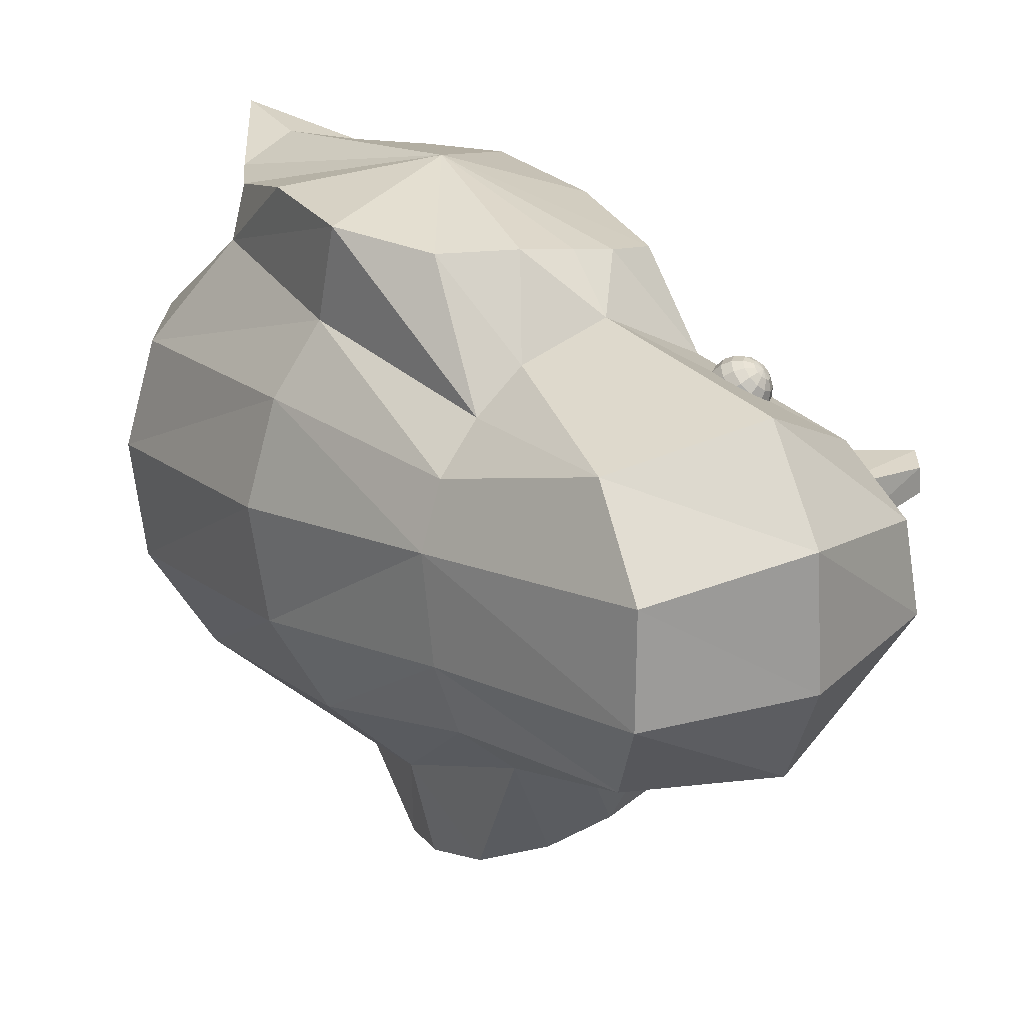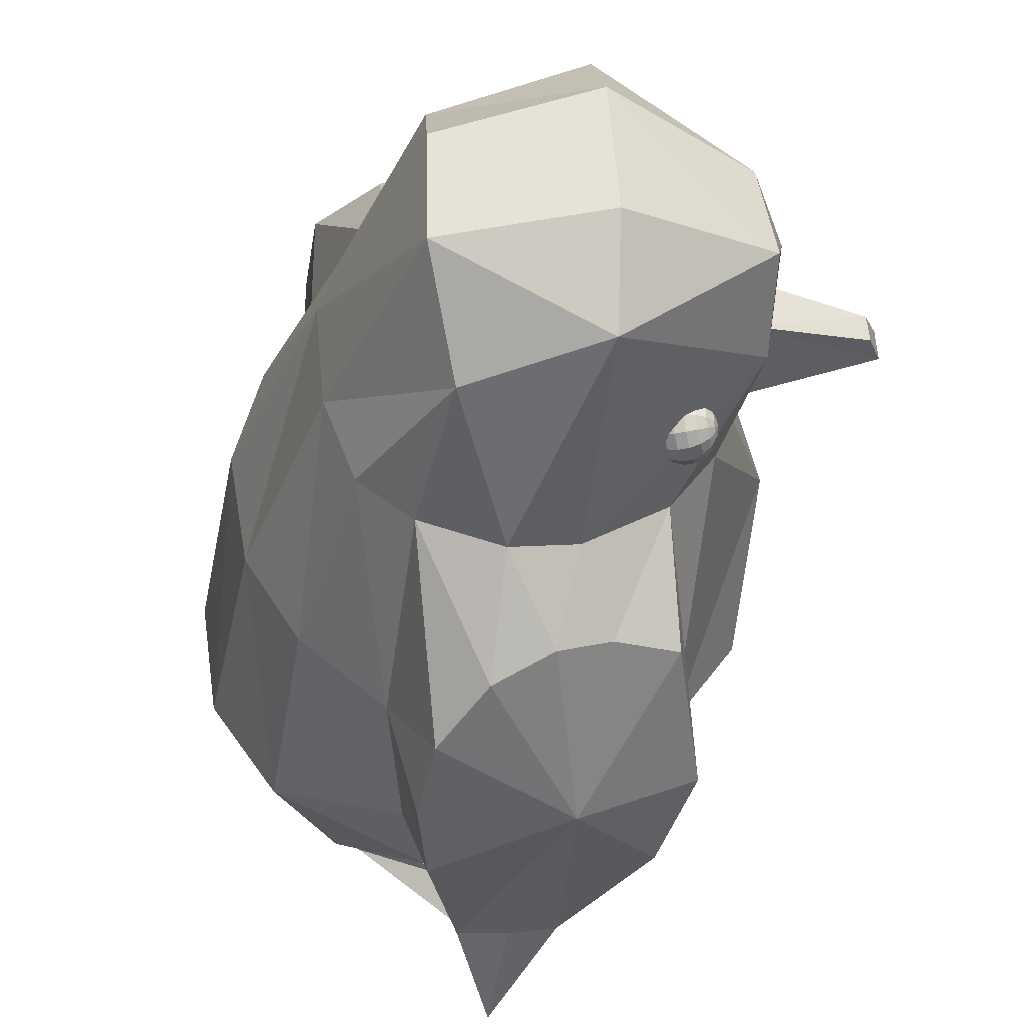
<metadata>
{"format":"obj","ext":"obj","renderer":"f3d","projection":"perspective","resolution":1024,"background":"white","views":[{"elev":15.6,"azim":142.3,"up":"+Z"},{"elev":-35.2,"azim":162.8,"up":"+Z"}]}
</metadata>
<code>
v 0.02271 0.2191 0.1135
v 0.0293 0.2212 0.1129
v 0.02937 0.2187 0.1154
v 0.02757 0.2229 0.1103
v 0.02466 0.2233 0.1083
v 0.02133 0.2224 0.1076
v 0.01848 0.2204 0.1081
v 0.01688 0.2178 0.1099
v 0.01695 0.2153 0.1125
v 0.01867 0.2137 0.1151
v 0.02159 0.2132 0.117
v 0.02492 0.2141 0.1178
v 0.02777 0.2162 0.1172
v 0.03591 0.2215 0.1108
v 0.03605 0.2168 0.1156
v 0.03267 0.2246 0.1059
v 0.02719 0.2255 0.1022
v 0.02093 0.2237 0.1007
v 0.01558 0.2199 0.1018
v 0.01256 0.2151 0.1052
v 0.0127 0.2104 0.11
v 0.01594 0.2073 0.1149
v 0.02142 0.2064 0.1186
v 0.02768 0.2082 0.12
v 0.03303 0.212 0.119
v 0.04176 0.2198 0.1074
v 0.04193 0.2136 0.1138
v 0.03739 0.2241 0.1008
v 0.03 0.2252 0.09589
v 0.02157 0.2229 0.09388
v 0.01436 0.2178 0.09536
v 0.0103 0.2112 0.09993
v 0.01048 0.205 0.1064
v 0.01484 0.2007 0.1129
v 0.02223 0.1996 0.1179
v 0.03066 0.2019 0.1199
v 0.03787 0.207 0.1184
v 0.04612 0.2165 0.1032
v 0.04632 0.2094 0.1105
v 0.04115 0.2213 0.0957
v 0.03275 0.2226 0.09007
v 0.02317 0.22 0.08779
v 0.01497 0.2141 0.08947
v 0.01035 0.2067 0.09466
v 0.01055 0.1996 0.102
v 0.01552 0.1947 0.1095
v 0.02392 0.1935 0.1151
v 0.03351 0.1961 0.1174
v 0.04171 0.2019 0.1157
v 0.04848 0.2118 0.09859
v 0.04869 0.2047 0.1059
v 0.04352 0.2166 0.09112
v 0.03512 0.2179 0.08549
v 0.02553 0.2153 0.08321
v 0.01733 0.2095 0.08489
v 0.01271 0.202 0.09008
v 0.01292 0.1949 0.09739
v 0.01788 0.1901 0.1049
v 0.02629 0.1888 0.1105
v 0.03587 0.1914 0.1128
v 0.04407 0.1972 0.1111
v 0.04856 0.2064 0.09421
v 0.04874 0.2002 0.1006
v 0.04419 0.2107 0.08764
v 0.0368 0.2118 0.08269
v 0.02838 0.2095 0.08068
v 0.02116 0.2044 0.08216
v 0.0171 0.1978 0.08673
v 0.01728 0.1916 0.09316
v 0.02165 0.1873 0.09973
v 0.02904 0.1862 0.1047
v 0.03747 0.1885 0.1067
v 0.04468 0.1936 0.1052
v 0.04634 0.2009 0.09057
v 0.04647 0.1963 0.09534
v 0.0431 0.2041 0.08569
v 0.03761 0.2049 0.08201
v 0.03136 0.2032 0.08052
v 0.02601 0.1994 0.08162
v 0.02299 0.1945 0.08501
v 0.02312 0.1899 0.08978
v 0.02637 0.1868 0.09466
v 0.03185 0.1859 0.09834
v 0.03811 0.1876 0.09983
v 0.04346 0.1914 0.09873
v 0.04209 0.196 0.08809
v 0.04216 0.1936 0.09063
v 0.04037 0.1977 0.0855
v 0.03745 0.1982 0.08354
v 0.03412 0.1972 0.08275
v 0.03127 0.1952 0.08333
v 0.02967 0.1926 0.08513
v 0.02974 0.1902 0.08767
v 0.03146 0.1885 0.09027
v 0.03438 0.188 0.09223
v 0.03771 0.189 0.09302
v 0.04056 0.191 0.09243
v 0.03632 0.1923 0.08709
v 0.1002 0.001457 0.2239
v 0.1678 0.08594 0.1801
v 0.1973 0.02124 0.1911
v 0.1277 0.1175 0.1829
v 0.09137 0.123 0.18
v 0.06147 0.1242 0.1767
v 0.01916 0.1084 0.172
v 0.0004972 0.02291 0.1939
v 0.004784 -0.06127 0.2111
v 0.02547 -0.1176 0.212
v 0.05125 -0.1666 0.2121
v 0.09229 -0.1838 0.2191
v 0.185 -0.05814 0.2043
v 0.1617 -0.1348 0.1952
v 0.1765 0.1387 0.09109
v 0.1918 -0.002888 0.1288
v 0.1482 0.1454 0.1199
v 0.09003 0.1527 0.1427
v 0.01535 0.1517 0.1106
v 0.002879 0.006017 0.1485
v 0.01621 -0.1338 0.1552
v 0.02952 -0.1702 0.1542
v 0.08808 -0.2404 0.2342
v 0.1127 -0.1878 0.1548
v 0.1685 -0.1398 0.1579
v 0.2047 0.1407 0.05894
v 0.2193 -0.01455 0.08048
v 0.183 0.2594 0.08138
v -0.02731 0.1555 0.07476
v 0.004077 -0.1296 0.1528
v -0.0002826 -0.2642 0.09801
v 0.1289 -0.29 0.08747
v 0.2031 -0.1907 0.08577
v 0.2178 0.1392 0.01553
v 0.2361 -0.02199 0.01134
v 0.1947 0.3078 0.01888
v 0.1002 0.3497 0.04422
v -0.003852 0.3151 0.03711
v -0.005054 0.2504 0.07384
v -0.03275 0.2821 0.01435
v -0.05051 -0.2496 0.06714
v 0.05603 -0.2845 0.09074
v 0.003017 -0.306 0.02875
v 0.1247 -0.3166 0.01651
v 0.2148 -0.2083 0.0117
v 0.222 -0.02199 -0.06631
v 0.1919 0.3031 -0.05468
v 0.09197 0.3455 -0.04175
v -0.01591 0.3153 -0.02297
v -0.004032 -0.3068 -0.05253
v -0.06205 -0.2632 -0.006923
v 0.1121 -0.3195 -0.06385
v 0.2031 -0.2071 -0.06815
v 0.2111 0.1416 -0.05545
v 0.1869 -0.008855 -0.1283
v 0.159 0.2507 -0.1137
v 0.0826 0.3093 -0.1038
v 0.003829 -0.2802 -0.1236
v -0.07394 -0.2373 -0.0886
v 0.1604 -0.1908 -0.136
v 0.1881 0.1354 -0.1038
v 0.1319 0.005428 -0.1771
v 0.1533 0.145 -0.1321
v -0.03493 0.1558 -0.05253
v -0.05439 0.01715 -0.1605
v -0.004022 0.1546 -0.09628
v -0.02296 -0.1567 -0.1746
v -0.03525 -0.1169 -0.1709
v 0.02782 -0.1798 -0.1861
v 0.09221 -0.2905 -0.1147
v 0.0613 -0.1556 -0.1937
v 0.0961 -0.08621 -0.1977
v 0.1142 0.05763 -0.2323
v 0.1089 -0.0003374 -0.2454
v 0.09405 0.1044 -0.2123
v 0.1009 0.1592 -0.1502
v 0.05962 0.1248 -0.1938
v 0.05495 0.1594 -0.139
v 0.02384 0.1253 -0.1807
v -0.0229 0.1152 -0.1735
v -0.06795 0.02002 -0.203
v -0.06386 -0.05153 -0.2222
v -0.03017 -0.154 -0.2289
v -0.004333 -0.2268 -0.2655
v 0.03931 -0.1532 -0.2433
v 0.08712 -0.05474 -0.2538
v 0.01214 0.01784 -0.2424
v 0.005755 -0.1486 -0.2406
v -0.04365 0.1533 -0.003654
v -0.03188 0.2523 -0.04814
v -0.01259 0.2545 0.07139
v -0.03935 0.155 0.03783
v 0.09228 0.3019 0.1098
v 0.1328 -0.18 0.2001
v -0.1108 0.04957 0.01877
v -0.0815 -0.03162 0.1041
v -0.1285 -0.03547 0.02579
v -0.1143 -0.02386 -0.07044
v -0.009976 0.2232 -0.08272
v -0.006663 0.2262 -0.07737
v -0.00841 0.2234 -0.07596
v -0.005531 0.2279 -0.08021
v -0.005318 0.2283 -0.08373
v -0.00608 0.2271 -0.08698
v -0.007614 0.2247 -0.08908
v -0.009509 0.2217 -0.08949
v -0.01126 0.219 -0.08807
v -0.01239 0.2172 -0.08523
v -0.0126 0.2169 -0.08171
v -0.01184 0.2181 -0.07846
v -0.01031 0.2205 -0.07636
v -0.001717 0.2275 -0.07266
v -0.005001 0.2223 -0.07001
v 0.0004109 0.2308 -0.07801
v 0.0008117 0.2314 -0.08462
v -0.0006216 0.2292 -0.09072
v -0.003505 0.2247 -0.09468
v -0.007066 0.2191 -0.09544
v -0.01035 0.214 -0.09279
v -0.01248 0.2106 -0.08744
v -0.01288 0.21 -0.08083
v -0.01145 0.2122 -0.07472
v -0.008562 0.2167 -0.07076
v 0.004266 0.2269 -0.06917
v -0.0001585 0.22 -0.0656
v 0.007133 0.2314 -0.07638
v 0.007673 0.2323 -0.08529
v 0.005741 0.2293 -0.09351
v 0.001857 0.2232 -0.09884
v -0.002941 0.2157 -0.09986
v -0.007366 0.2088 -0.09629
v -0.01023 0.2043 -0.08908
v -0.01077 0.2034 -0.08017
v -0.008841 0.2064 -0.07195
v -0.004956 0.2125 -0.06662
v 0.01056 0.2247 -0.06732
v 0.005532 0.2168 -0.06326
v 0.01382 0.2298 -0.07551
v 0.01444 0.2308 -0.08564
v 0.01224 0.2273 -0.09499
v 0.007824 0.2204 -0.1011
v 0.002368 0.2119 -0.1022
v -0.002663 0.204 -0.09815
v -0.005923 0.1989 -0.08996
v -0.006537 0.1979 -0.07983
v -0.004341 0.2013 -0.07048
v 7.665e-05 0.2082 -0.06441
v 0.01642 0.2209 -0.06733
v 0.01139 0.213 -0.06326
v 0.01968 0.226 -0.07552
v 0.02029 0.227 -0.08565
v 0.01809 0.2236 -0.095
v 0.01368 0.2167 -0.1011
v 0.008221 0.2082 -0.1022
v 0.00319 0.2003 -0.09816
v -6.998e-05 0.1952 -0.08997
v -0.000684 0.1942 -0.07984
v 0.001512 0.1976 -0.07049
v 0.00593 0.2045 -0.06442
v 0.02112 0.2162 -0.06919
v 0.01669 0.2092 -0.06562
v 0.02399 0.2207 -0.0764
v 0.02453 0.2215 -0.08531
v 0.02259 0.2185 -0.09353
v 0.01871 0.2124 -0.09886
v 0.01391 0.2049 -0.09988
v 0.009487 0.198 -0.09631
v 0.006621 0.1935 -0.0891
v 0.006081 0.1926 -0.08019
v 0.008012 0.1957 -0.07197
v 0.0119 0.2017 -0.06664
v 0.0241 0.211 -0.07269
v 0.02082 0.2058 -0.07004
v 0.02623 0.2143 -0.07804
v 0.02663 0.2149 -0.08465
v 0.0252 0.2127 -0.09076
v 0.02232 0.2082 -0.09472
v 0.01875 0.2026 -0.09547
v 0.01547 0.1975 -0.09282
v 0.01334 0.1941 -0.08747
v 0.01294 0.1935 -0.08086
v 0.01438 0.1957 -0.07476
v 0.01726 0.2002 -0.0708
v 0.02501 0.2059 -0.0774
v 0.02326 0.2032 -0.07599
v 0.02614 0.2077 -0.08025
v 0.02636 0.2081 -0.08377
v 0.02559 0.2069 -0.08702
v 0.02406 0.2045 -0.08912
v 0.02216 0.2015 -0.08952
v 0.02042 0.1988 -0.08811
v 0.01928 0.197 -0.08527
v 0.01907 0.1966 -0.08175
v 0.01983 0.1978 -0.0785
v 0.02137 0.2002 -0.0764
v 0.02373 0.2017 -0.08276
v -0.02976 0.1694 -0.02104
v -0.02745 0.2282 -0.006083
v -0.1317 0.1994 0.01427
v -0.02192 0.1692 0.04721
v -0.1305 0.1995 0.03591
v -0.01898 0.2283 0.03321
v -0.1162 0.2178 0.03032
v -0.1187 0.2162 0.01321
v -0.08001 -0.2886 -0.11
v 0.03913 -0.2939 -0.06136
v 0.04589 -0.3 -0.03784
v 0.04356 -0.2893 -0.07517
v 0.04759 -0.2912 -0.08978
v 0.005257 -0.2974 -0.1244
v 0.06593 -0.2992 -0.09865
v 0.03245 -0.3126 -0.1071
v 0.06798 -0.3185 -0.1015
v -0.02705 -0.3205 -0.1123
v 0.06593 -0.3219 -0.08732
v 0.06176 -0.3244 -0.0709
v 0.05485 -0.3262 -0.05051
v 0.04629 -0.3241 -0.03867
v -0.03234 -0.3122 -0.1714
v -0.03519 -0.3089 -0.1326
v -0.07942 -0.3116 -0.03832
v -0.07938 -0.3117 -0.04014
v -0.06046 -0.3126 -0.07494
v -0.01598 -0.2961 -0.05178
v -0.03266 -0.2971 0.1238
v 0.06546 -0.2862 0.04109
v 0.08996 -0.29 0.04568
v 0.0548 -0.282 0.03106
v 0.04396 -0.2843 0.02057
v -0.005336 -0.2973 0.04132
v 0.0454 -0.2908 -0.0002981
v 0.02405 -0.3083 0.02439
v 0.04592 -0.3099 -0.00473
v -0.007021 -0.323 0.07387
v 0.05782 -0.3127 0.003429
v 0.07066 -0.3145 0.0146
v 0.08566 -0.3158 0.03009
v 0.09197 -0.314 0.0433
v -0.06244 -0.3191 0.05155
v -0.02989 -0.3137 0.07238
v 0.03333 -0.3154 0.1552
v 0.03174 -0.3155 0.1543
v 0.009808 -0.3166 0.1213
v 0.04887 -0.2938 0.09402
o group1606345542
g mesh1606345542
f 3 2 1
f 2 4 1
f 4 5 1
f 5 6 1
f 6 7 1
f 7 8 1
f 8 9 1
f 9 10 1
f 10 11 1
f 11 12 1
f 12 13 1
f 13 3 1
f 14 2 3
f 15 14 3
f 16 4 2
f 14 16 2
f 17 5 4
f 16 17 4
f 18 6 5
f 17 18 5
f 19 7 6
f 18 19 6
f 20 8 7
f 19 20 7
f 21 9 8
f 20 21 8
f 22 10 9
f 21 22 9
f 23 11 10
f 22 23 10
f 24 12 11
f 23 24 11
f 25 13 12
f 24 25 12
f 15 3 13
f 25 15 13
f 26 14 15
f 27 26 15
f 28 16 14
f 26 28 14
f 29 17 16
f 28 29 16
f 30 18 17
f 29 30 17
f 31 19 18
f 30 31 18
f 32 20 19
f 31 32 19
f 33 21 20
f 32 33 20
f 34 22 21
f 33 34 21
f 35 23 22
f 34 35 22
f 36 24 23
f 35 36 23
f 37 25 24
f 36 37 24
f 27 15 25
f 37 27 25
f 38 26 27
f 39 38 27
f 40 28 26
f 38 40 26
f 41 29 28
f 40 41 28
f 42 30 29
f 41 42 29
f 43 31 30
f 42 43 30
f 44 32 31
f 43 44 31
f 45 33 32
f 44 45 32
f 46 34 33
f 45 46 33
f 47 35 34
f 46 47 34
f 48 36 35
f 47 48 35
f 49 37 36
f 48 49 36
f 39 27 37
f 49 39 37
f 50 38 39
f 51 50 39
f 52 40 38
f 50 52 38
f 53 41 40
f 52 53 40
f 54 42 41
f 53 54 41
f 55 43 42
f 54 55 42
f 56 44 43
f 55 56 43
f 57 45 44
f 56 57 44
f 58 46 45
f 57 58 45
f 59 47 46
f 58 59 46
f 60 48 47
f 59 60 47
f 61 49 48
f 60 61 48
f 51 39 49
f 61 51 49
f 62 50 51
f 63 62 51
f 64 52 50
f 62 64 50
f 65 53 52
f 64 65 52
f 66 54 53
f 65 66 53
f 67 55 54
f 66 67 54
f 68 56 55
f 67 68 55
f 69 57 56
f 68 69 56
f 70 58 57
f 69 70 57
f 71 59 58
f 70 71 58
f 72 60 59
f 71 72 59
f 73 61 60
f 72 73 60
f 63 51 61
f 73 63 61
f 74 62 63
f 75 74 63
f 76 64 62
f 74 76 62
f 77 65 64
f 76 77 64
f 78 66 65
f 77 78 65
f 79 67 66
f 78 79 66
f 80 68 67
f 79 80 67
f 81 69 68
f 80 81 68
f 82 70 69
f 81 82 69
f 83 71 70
f 82 83 70
f 84 72 71
f 83 84 71
f 85 73 72
f 84 85 72
f 75 63 73
f 85 75 73
f 86 74 75
f 87 86 75
f 88 76 74
f 86 88 74
f 89 77 76
f 88 89 76
f 90 78 77
f 89 90 77
f 91 79 78
f 90 91 78
f 92 80 79
f 91 92 79
f 93 81 80
f 92 93 80
f 94 82 81
f 93 94 81
f 95 83 82
f 94 95 82
f 96 84 83
f 95 96 83
f 97 85 84
f 96 97 84
f 87 75 85
f 97 87 85
f 98 86 87
f 98 88 86
f 98 89 88
f 98 90 89
f 98 91 90
f 98 92 91
f 98 93 92
f 98 94 93
f 98 95 94
f 98 96 95
f 98 97 96
f 98 87 97
o group2117380442
g mesh2117380442
f 101 100 99
f 100 102 99
f 102 103 99
f 103 104 99
f 104 105 99
f 105 106 99
f 106 107 99
f 107 108 99
f 108 109 99
f 109 110 99
f 112 111 99
f 111 101 99
f 114 113 101
f 113 115 100
f 115 116 102
f 116 117 104
f 117 105 104
f 118 106 105
f 118 119 107
f 119 120 108
f 120 122 121
f 122 123 112
f 123 114 101
f 125 124 114
f 124 126 113
f 127 118 117
f 128 119 118
f 129 120 119
f 130 122 120
f 130 131 123
f 131 114 123
f 133 132 125
f 132 134 126
f 134 135 126
f 138 137 136
f 139 129 128
f 141 140 129
f 142 130 140
f 142 131 130
f 143 125 131
f 144 132 133
f 145 134 132
f 145 146 134
f 146 147 135
f 147 138 136
f 149 148 141
f 148 150 142
f 151 143 142
f 151 133 143
f 153 152 144
f 154 145 152
f 155 146 145
f 155 147 146
f 157 156 148
f 156 150 148
f 158 151 150
f 158 144 151
f 160 159 153
f 161 154 159
f 164 163 162
f 166 165 157
f 167 156 157
f 169 168 156
f 169 158 168
f 170 153 158
f 172 171 160
f 171 173 161
f 173 175 174
f 175 177 176
f 177 178 164
f 178 179 164
f 179 180 166
f 181 165 166
f 182 167 165
f 183 169 167
f 184 170 169
f 184 160 170
f 185 171 172
f 185 173 171
f 185 175 173
f 185 177 175
f 185 178 177
f 185 179 178
f 185 180 179
f 185 181 180
f 182 186 183
f 185 184 183
f 185 172 184
f 188 162 187
f 179 163 164
f 166 163 179
f 129 139 141
f 141 139 149
f 148 149 157
f 140 141 142
f 142 141 148
f 119 128 129
f 190 127 189
f 105 117 118
f 123 111 112
f 101 111 123
f 116 103 102
f 104 103 116
f 115 102 100
f 107 106 118
f 108 107 119
f 177 164 176
f 175 176 174
f 173 174 161
f 135 191 126
f 155 188 147
f 113 100 101
f 124 113 114
f 132 124 125
f 126 124 132
f 160 161 159
f 171 161 160
f 153 159 152
f 152 159 154
f 144 152 132
f 132 152 145
f 147 136 135
f 166 180 181
f 165 181 182
f 167 182 183
f 169 183 184
f 184 172 160
f 157 165 167
f 156 167 169
f 170 160 153
f 169 170 158
f 158 153 144
f 151 144 133
f 143 133 125
f 131 125 114
f 156 168 150
f 150 168 158
f 142 150 151
f 142 143 131
f 145 154 155
f 186 185 183
f 186 182 181
f 185 186 181
f 120 129 140
f 122 112 192
f 120 109 108
f 120 140 130
f 123 122 130
f 110 121 192
f 109 121 110
f 192 121 122
f 120 121 109
f 192 112 99
f 110 192 99
f 146 135 134
f 136 189 191
f 135 136 191
f 138 187 190
f 188 138 147
f 190 137 138
f 137 190 189
f 136 137 189
f 188 187 138
f 126 191 115
f 191 189 116
f 190 193 127
f 187 193 190
f 195 194 193
f 195 149 139
f 162 193 187
f 193 196 195
f 157 149 195
f 174 155 154
f 176 188 155
f 163 166 196
f 163 193 162
f 196 193 163
f 164 162 188
f 139 194 195
f 195 196 157
f 157 196 166
f 127 193 118
f 194 128 118
f 189 127 117
f 189 117 116
f 191 116 115
f 176 164 188
f 174 176 155
f 161 174 154
f 126 115 113
f 193 194 118
f 128 194 139
o group1898907030
g mesh1898907030
f 199 198 197
f 198 200 197
f 200 201 197
f 201 202 197
f 202 203 197
f 203 204 197
f 204 205 197
f 205 206 197
f 206 207 197
f 207 208 197
f 208 209 197
f 209 199 197
f 210 198 199
f 211 210 199
f 212 200 198
f 210 212 198
f 213 201 200
f 212 213 200
f 214 202 201
f 213 214 201
f 215 203 202
f 214 215 202
f 216 204 203
f 215 216 203
f 217 205 204
f 216 217 204
f 218 206 205
f 217 218 205
f 219 207 206
f 218 219 206
f 220 208 207
f 219 220 207
f 221 209 208
f 220 221 208
f 211 199 209
f 221 211 209
f 222 210 211
f 223 222 211
f 224 212 210
f 222 224 210
f 225 213 212
f 224 225 212
f 226 214 213
f 225 226 213
f 227 215 214
f 226 227 214
f 228 216 215
f 227 228 215
f 229 217 216
f 228 229 216
f 230 218 217
f 229 230 217
f 231 219 218
f 230 231 218
f 232 220 219
f 231 232 219
f 233 221 220
f 232 233 220
f 223 211 221
f 233 223 221
f 234 222 223
f 235 234 223
f 236 224 222
f 234 236 222
f 237 225 224
f 236 237 224
f 238 226 225
f 237 238 225
f 239 227 226
f 238 239 226
f 240 228 227
f 239 240 227
f 241 229 228
f 240 241 228
f 242 230 229
f 241 242 229
f 243 231 230
f 242 243 230
f 244 232 231
f 243 244 231
f 245 233 232
f 244 245 232
f 235 223 233
f 245 235 233
f 246 234 235
f 247 246 235
f 248 236 234
f 246 248 234
f 249 237 236
f 248 249 236
f 250 238 237
f 249 250 237
f 251 239 238
f 250 251 238
f 252 240 239
f 251 252 239
f 253 241 240
f 252 253 240
f 254 242 241
f 253 254 241
f 255 243 242
f 254 255 242
f 256 244 243
f 255 256 243
f 257 245 244
f 256 257 244
f 247 235 245
f 257 247 245
f 258 246 247
f 259 258 247
f 260 248 246
f 258 260 246
f 261 249 248
f 260 261 248
f 262 250 249
f 261 262 249
f 263 251 250
f 262 263 250
f 264 252 251
f 263 264 251
f 265 253 252
f 264 265 252
f 266 254 253
f 265 266 253
f 267 255 254
f 266 267 254
f 268 256 255
f 267 268 255
f 269 257 256
f 268 269 256
f 259 247 257
f 269 259 257
f 270 258 259
f 271 270 259
f 272 260 258
f 270 272 258
f 273 261 260
f 272 273 260
f 274 262 261
f 273 274 261
f 275 263 262
f 274 275 262
f 276 264 263
f 275 276 263
f 277 265 264
f 276 277 264
f 278 266 265
f 277 278 265
f 279 267 266
f 278 279 266
f 280 268 267
f 279 280 267
f 281 269 268
f 280 281 268
f 271 259 269
f 281 271 269
f 282 270 271
f 283 282 271
f 284 272 270
f 282 284 270
f 285 273 272
f 284 285 272
f 286 274 273
f 285 286 273
f 287 275 274
f 286 287 274
f 288 276 275
f 287 288 275
f 289 277 276
f 288 289 276
f 290 278 277
f 289 290 277
f 291 279 278
f 290 291 278
f 292 280 279
f 291 292 279
f 293 281 280
f 292 293 280
f 283 271 281
f 293 283 281
f 294 282 283
f 294 284 282
f 294 285 284
f 294 286 285
f 294 287 286
f 294 288 287
f 294 289 288
f 294 290 289
f 294 291 290
f 294 292 291
f 294 293 292
f 294 283 293
o group1250110498
g mesh1250110498
f 297 296 295
f 300 299 298
f 296 300 295
f 299 301 297
f 299 297 295
f 301 300 296
f 297 302 296
f 301 302 297
f 296 302 301
f 300 301 299
f 300 298 295
f 295 298 299
o group1104735607
g mesh1104735607
f 305 304 303
f 304 306 303
f 306 307 303
f 307 309 308
f 311 310 303
f 310 312 303
f 312 311 313
f 313 314 303
f 314 315 303
f 315 316 303
f 308 309 311
f 310 311 312
f 311 317 308
f 318 317 311
f 319 316 305
f 320 319 305
f 316 319 320
f 313 303 312
f 308 303 307
f 305 316 315
f 322 321 320
f 303 322 305
f 304 305 315
f 306 304 315
f 307 306 315
f 311 309 307
f 313 311 307
f 314 313 307
f 315 314 307
f 321 303 316
f 318 303 308
f 322 303 321
f 320 321 316
f 317 318 308
f 322 320 305
f 311 303 318
o group1971338956
g mesh1971338956
f 325 324 323
f 324 326 323
f 326 327 323
f 327 329 328
f 331 330 323
f 330 332 323
f 332 331 333
f 333 334 323
f 334 335 323
f 335 336 323
f 328 329 331
f 330 331 332
f 331 337 328
f 338 337 331
f 339 336 325
f 340 339 325
f 336 339 340
f 333 323 332
f 328 323 327
f 325 336 335
f 342 341 340
f 323 342 325
f 324 325 335
f 326 324 335
f 327 326 335
f 331 329 327
f 333 331 327
f 334 333 327
f 335 334 327
f 341 323 336
f 338 323 328
f 342 323 341
f 340 341 336
f 337 338 328
f 342 340 325
f 331 323 338

</code>
